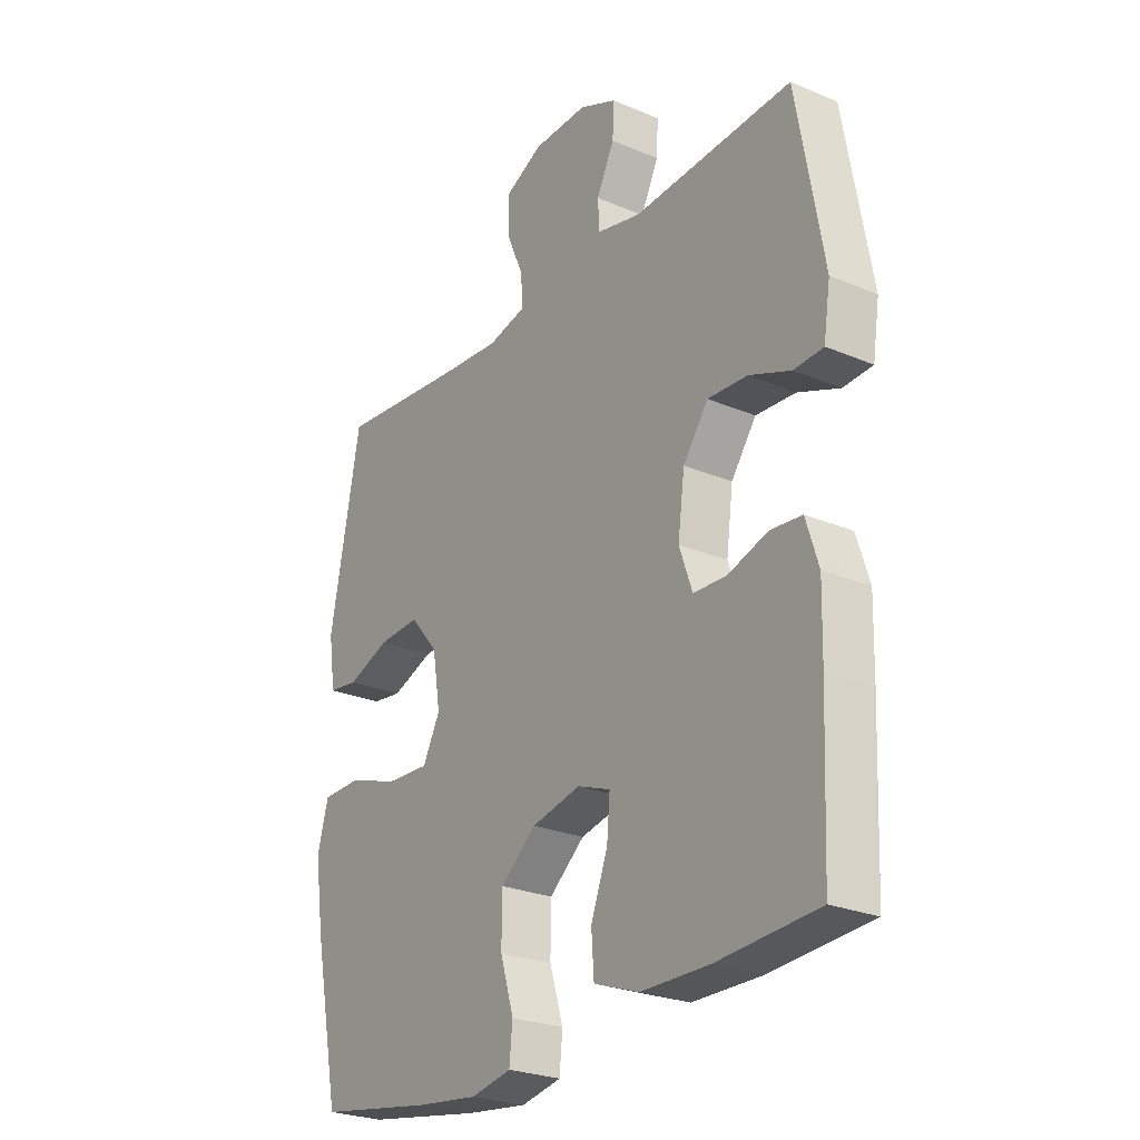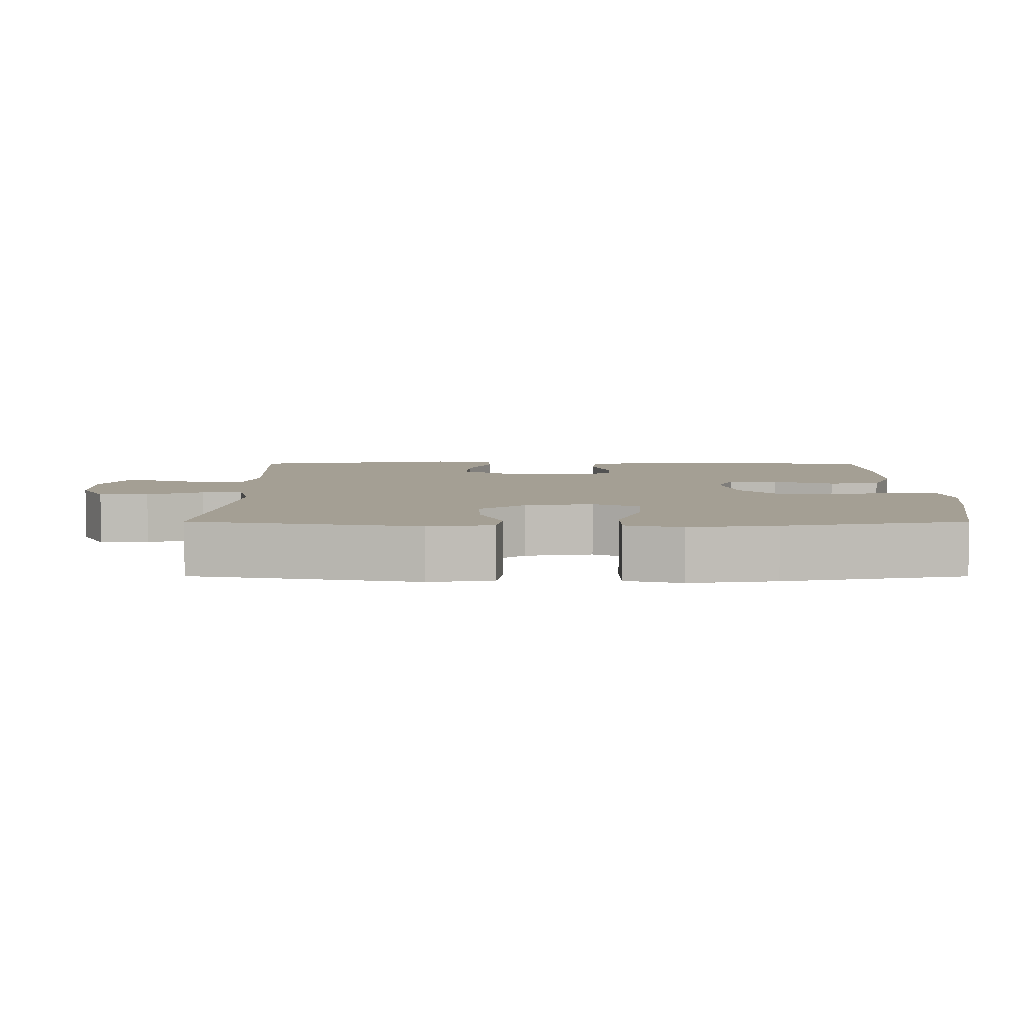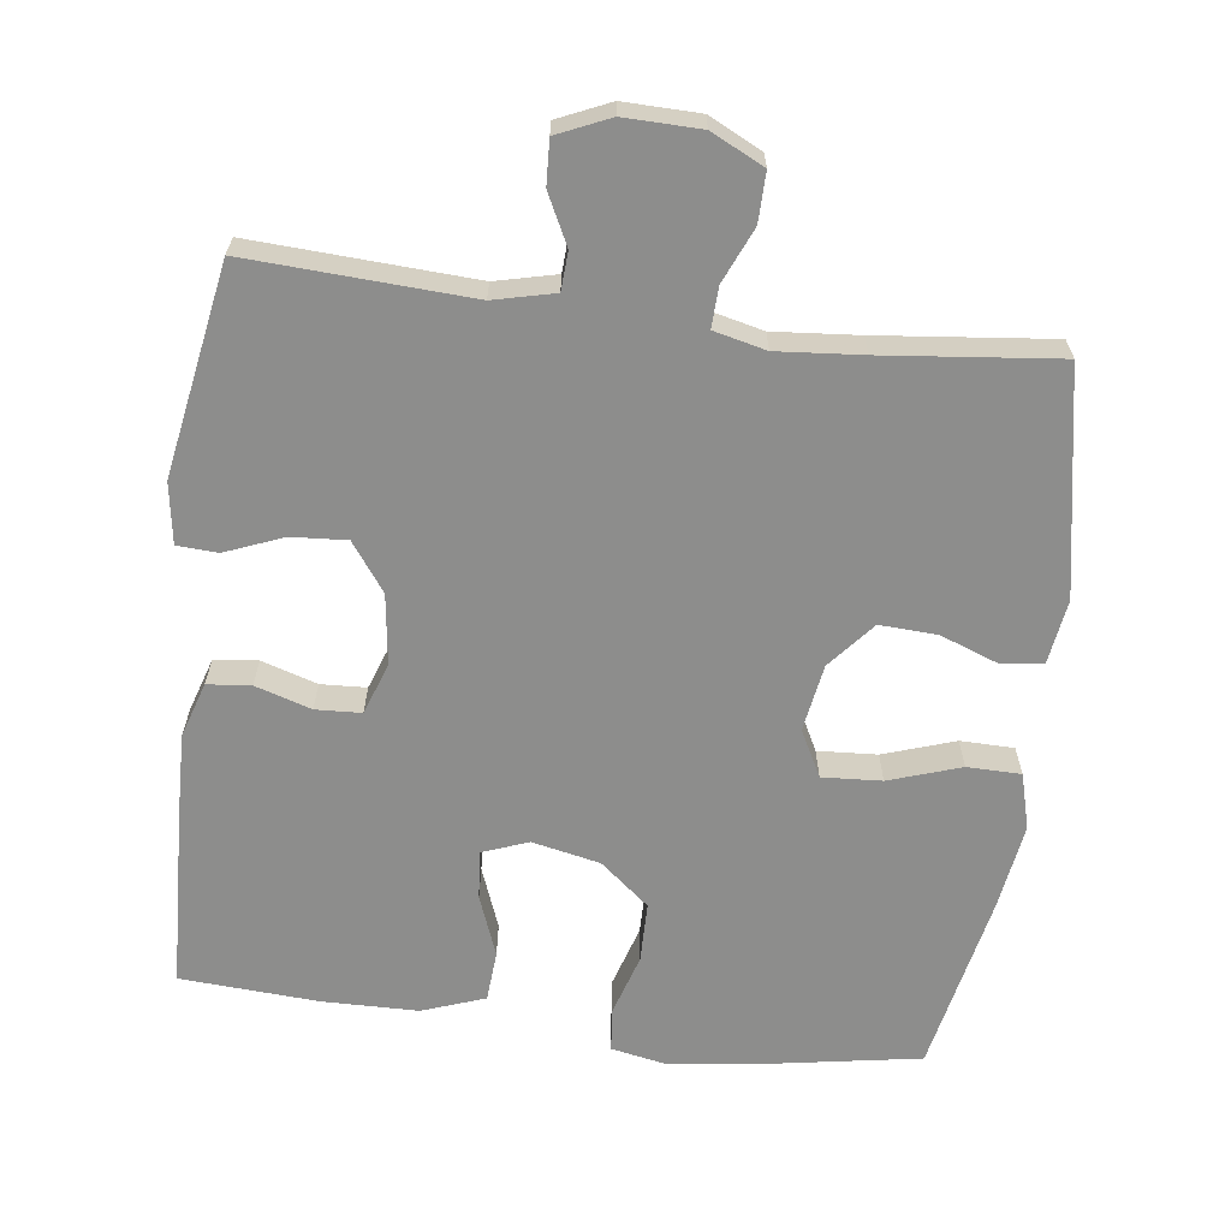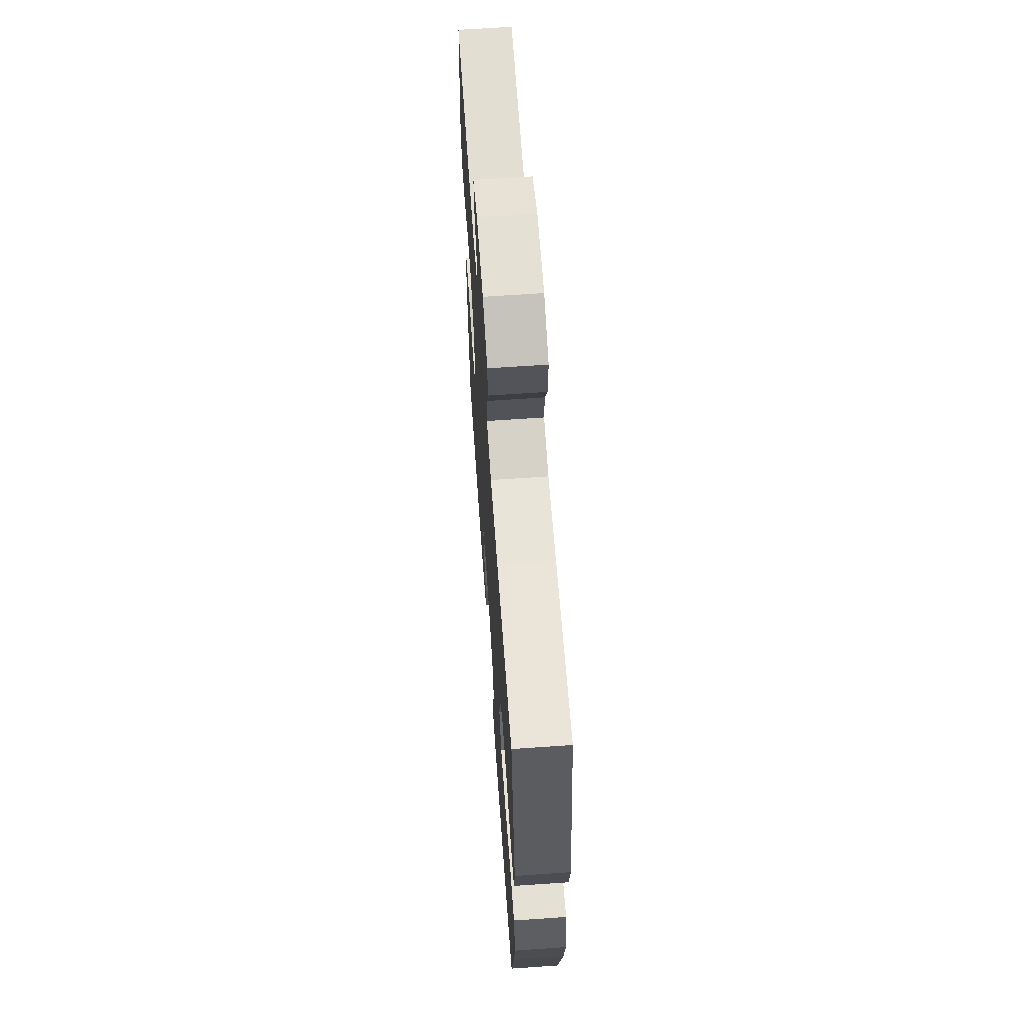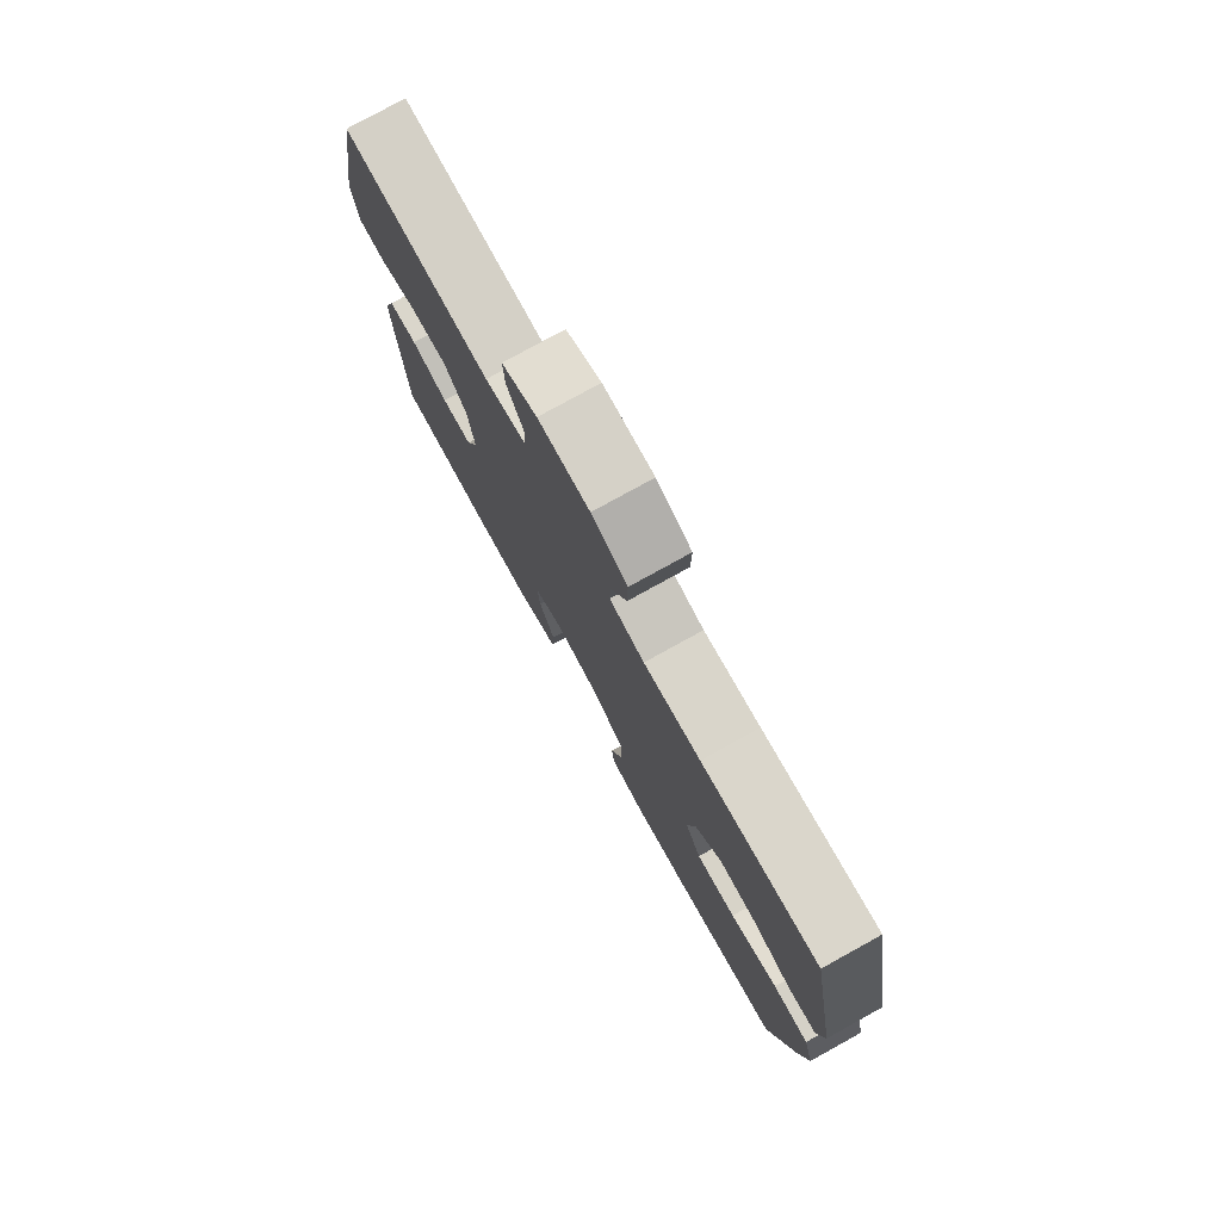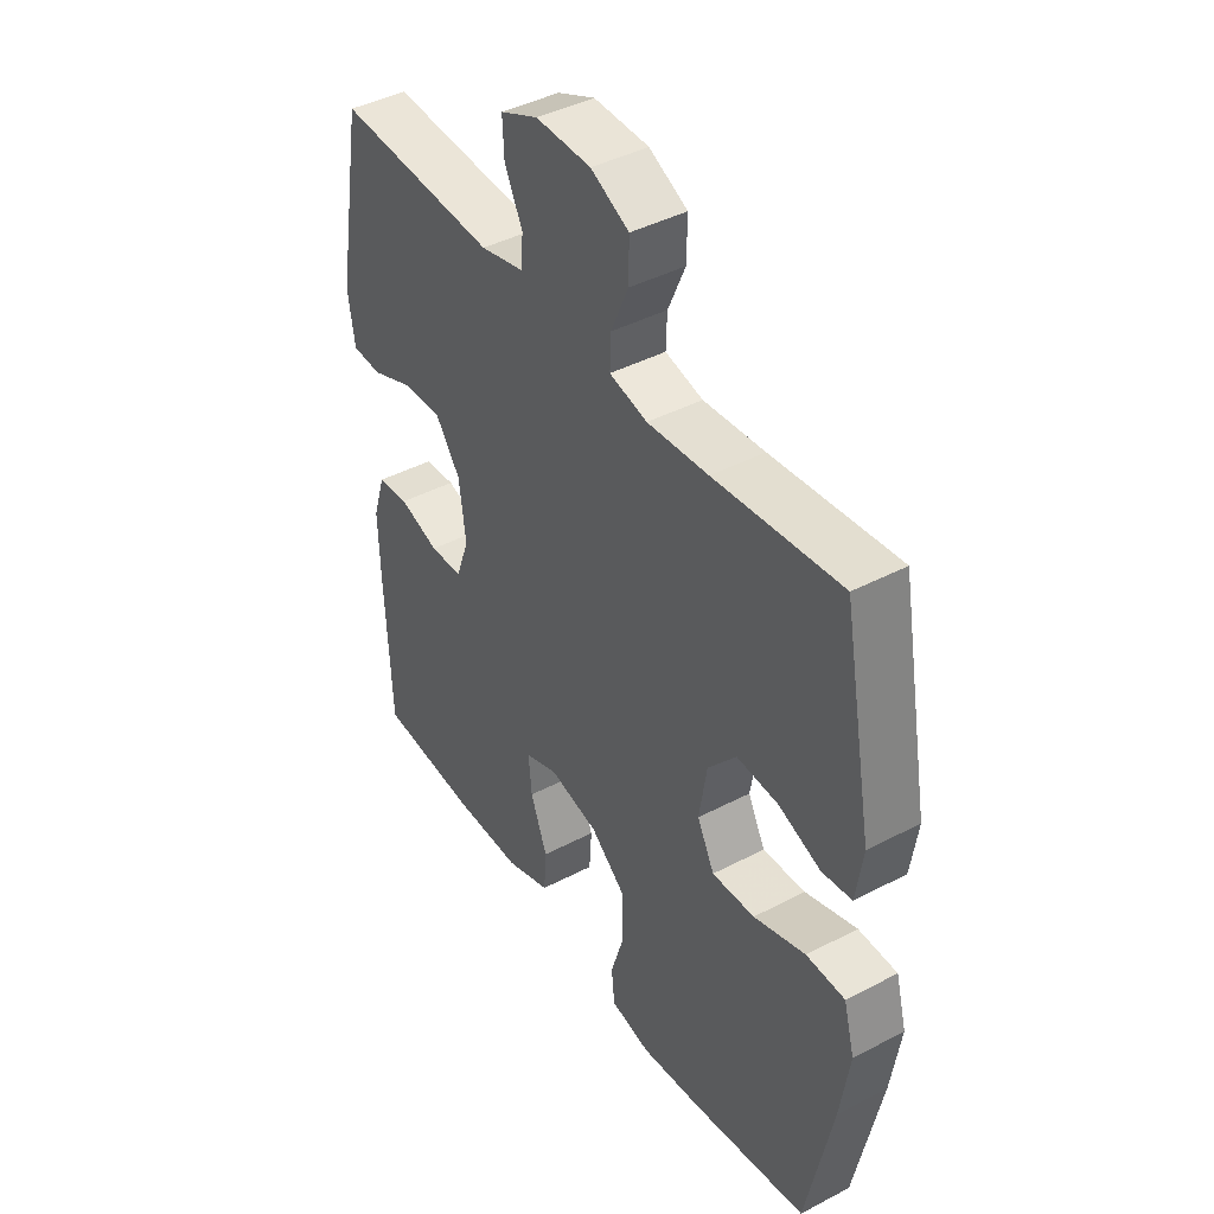
<metadata>
{"format":"obj","ext":"obj","renderer":"f3d","projection":"perspective","resolution":1024,"background":"white","views":[{"elev":-25.8,"azim":-124.1,"up":"+Z"},{"elev":5.5,"azim":90.1,"up":"+Y"},{"elev":-64.5,"azim":-7.3,"up":"+Y"},{"elev":64.9,"azim":86.0,"up":"+Z"},{"elev":78.2,"azim":61.1,"up":"+Z"},{"elev":42.4,"azim":57.9,"up":"+Z"}]}
</metadata>
<code>
v -0.5 0.07 0.5
v -0.194 0.07 0.484
v -0.11 0.07 0.504
v -0.107 0.07 0.557
v -0.141 0.07 0.626
v -0.144 0.07 0.687
v -0.072 0.07 0.719
v 0.033 0.07 0.717
v 0.106 0.07 0.681
v 0.105 0.07 0.613
v 0.072 0.07 0.537
v 0.07 0.07 0.481
v 0.142 0.07 0.464
v 0.259 0.07 0.474
v 0.5 0.07 0.5
v 0.558 0.07 0.191
v 0.545 0.07 0.102
v 0.488 0.07 0.094
v 0.407 0.07 0.124
v 0.328 0.07 0.128
v 0.274 0.07 0.064
v 0.259 0.07 -0.029
v 0.292 0.07 -0.093
v 0.374 0.07 -0.088
v 0.473 0.07 -0.055
v 0.547 0.07 -0.056
v 0.568 0.07 -0.133
v 0.55 0.07 -0.253
v 0.5 0.07 -0.5
v 0.277 0.07 -0.538
v 0.159 0.07 -0.553
v 0.082 0.07 -0.538
v 0.076 0.07 -0.478
v 0.102 0.07 -0.393
v 0.101 0.07 -0.31
v 0.033 0.07 -0.254
v -0.061 0.07 -0.234
v -0.124 0.07 -0.258
v -0.118 0.07 -0.325
v -0.086 0.07 -0.409
v -0.091 0.07 -0.479
v -0.177 0.07 -0.51
v -0.308 0.07 -0.512
v -0.5 0.07 -0.5
v -0.511 0.07 -0.252
v -0.514 0.07 -0.136
v -0.49 0.07 -0.06
v -0.43 0.07 -0.054
v -0.353 0.07 -0.078
v -0.29 0.07 -0.075
v -0.265 0.07 -0.004
v -0.278 0.07 0.093
v -0.326 0.07 0.159
v -0.402 0.07 0.154
v -0.482 0.07 0.122
v -0.538 0.07 0.125
v -0.551 0.07 0.209
v -0.5 0 0.5
v -0.194 0 0.484
v -0.11 0 0.504
v -0.107 0 0.557
v -0.141 0 0.626
v -0.144 0 0.687
v -0.072 0 0.719
v 0.033 0 0.717
v 0.106 0 0.681
v 0.105 0 0.613
v 0.072 0 0.537
v 0.07 0 0.481
v 0.142 0 0.464
v 0.259 0 0.474
v 0.5 0 0.5
v 0.558 0 0.191
v 0.545 0 0.102
v 0.488 0 0.094
v 0.407 0 0.124
v 0.328 0 0.128
v 0.274 0 0.064
v 0.259 0 -0.029
v 0.292 0 -0.093
v 0.374 0 -0.088
v 0.473 0 -0.055
v 0.547 0 -0.056
v 0.568 0 -0.133
v 0.55 0 -0.253
v 0.5 0 -0.5
v 0.277 0 -0.538
v 0.159 0 -0.553
v 0.082 0 -0.538
v 0.076 0 -0.478
v 0.102 0 -0.393
v 0.101 0 -0.31
v 0.033 0 -0.254
v -0.061 0 -0.234
v -0.124 0 -0.258
v -0.118 0 -0.325
v -0.086 0 -0.409
v -0.091 0 -0.479
v -0.177 0 -0.51
v -0.308 0 -0.512
v -0.5 0 -0.5
v -0.511 0 -0.252
v -0.514 0 -0.136
v -0.49 0 -0.06
v -0.43 0 -0.054
v -0.353 0 -0.078
v -0.29 0 -0.075
v -0.265 0 -0.004
v -0.278 0 0.093
v -0.326 0 0.159
v -0.402 0 0.154
v -0.482 0 0.122
v -0.538 0 0.125
v -0.551 0 0.209
f 54 55 56 57
f 53 54 57 1
f 52 53 1 2
f 51 52 2 3
f 46 47 48 49
f 46 49 50
f 45 46 50
f 44 45 50
f 43 44 50
f 42 43 50 51
f 39 40 41 42
f 38 39 42 51
f 31 32 33 34
f 31 34 35
f 30 31 35
f 29 30 35
f 28 29 35 36
f 24 25 26 27
f 23 24 27 28
f 16 17 18 19
f 14 15 16 19
f 13 14 19 20
f 12 13 20 21
f 8 9 10 11
f 8 11 12
f 7 8 12
f 4 5 6 7
f 3 4 7 12
f 37 38 51 3
f 23 28 36 37
f 22 23 37 3
f 3 12 21 22
f 114 113 112 111
f 58 114 111 110
f 59 58 110 109
f 60 59 109 108
f 106 105 104 103
f 107 106 103
f 107 103 102
f 107 102 101
f 107 101 100
f 108 107 100 99
f 99 98 97 96
f 108 99 96 95
f 91 90 89 88
f 92 91 88
f 92 88 87
f 92 87 86
f 93 92 86 85
f 84 83 82 81
f 85 84 81 80
f 76 75 74 73
f 76 73 72 71
f 77 76 71 70
f 78 77 70 69
f 68 67 66 65
f 69 68 65
f 69 65 64
f 64 63 62 61
f 69 64 61 60
f 60 108 95 94
f 94 93 85 80
f 60 94 80 79
f 79 78 69 60
f 1 58 59 2
f 2 59 60 3
f 3 60 61 4
f 4 61 62 5
f 5 62 63 6
f 6 63 64 7
f 7 64 65 8
f 8 65 66 9
f 9 66 67 10
f 10 67 68 11
f 11 68 69 12
f 12 69 70 13
f 13 70 71 14
f 14 71 72 15
f 15 72 73 16
f 16 73 74 17
f 17 74 75 18
f 18 75 76 19
f 19 76 77 20
f 20 77 78 21
f 21 78 79 22
f 22 79 80 23
f 23 80 81 24
f 24 81 82 25
f 25 82 83 26
f 26 83 84 27
f 27 84 85 28
f 28 85 86 29
f 29 86 87 30
f 30 87 88 31
f 31 88 89 32
f 32 89 90 33
f 33 90 91 34
f 34 91 92 35
f 35 92 93 36
f 36 93 94 37
f 37 94 95 38
f 38 95 96 39
f 39 96 97 40
f 40 97 98 41
f 41 98 99 42
f 42 99 100 43
f 43 100 101 44
f 44 101 102 45
f 45 102 103 46
f 46 103 104 47
f 47 104 105 48
f 48 105 106 49
f 49 106 107 50
f 50 107 108 51
f 51 108 109 52
f 52 109 110 53
f 53 110 111 54
f 54 111 112 55
f 55 112 113 56
f 56 113 114 57
f 57 114 58 1

</code>
